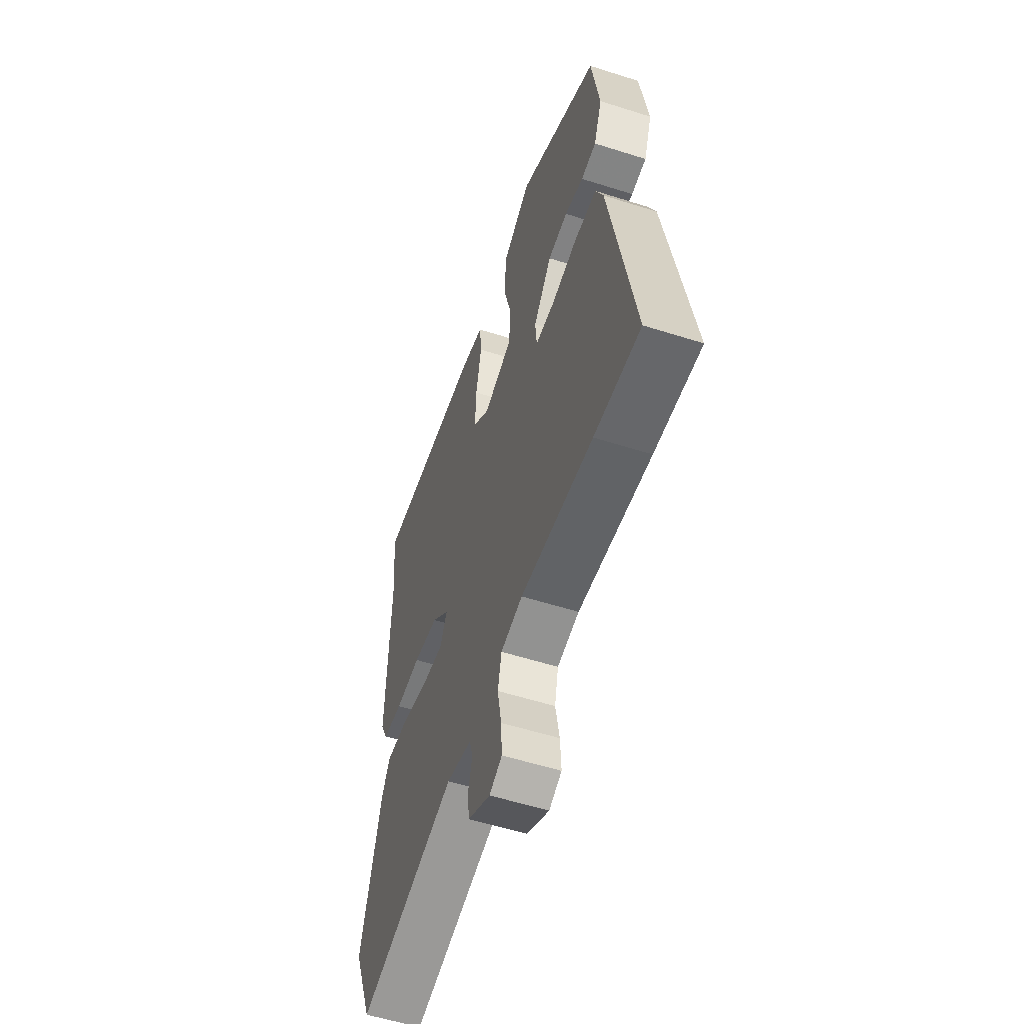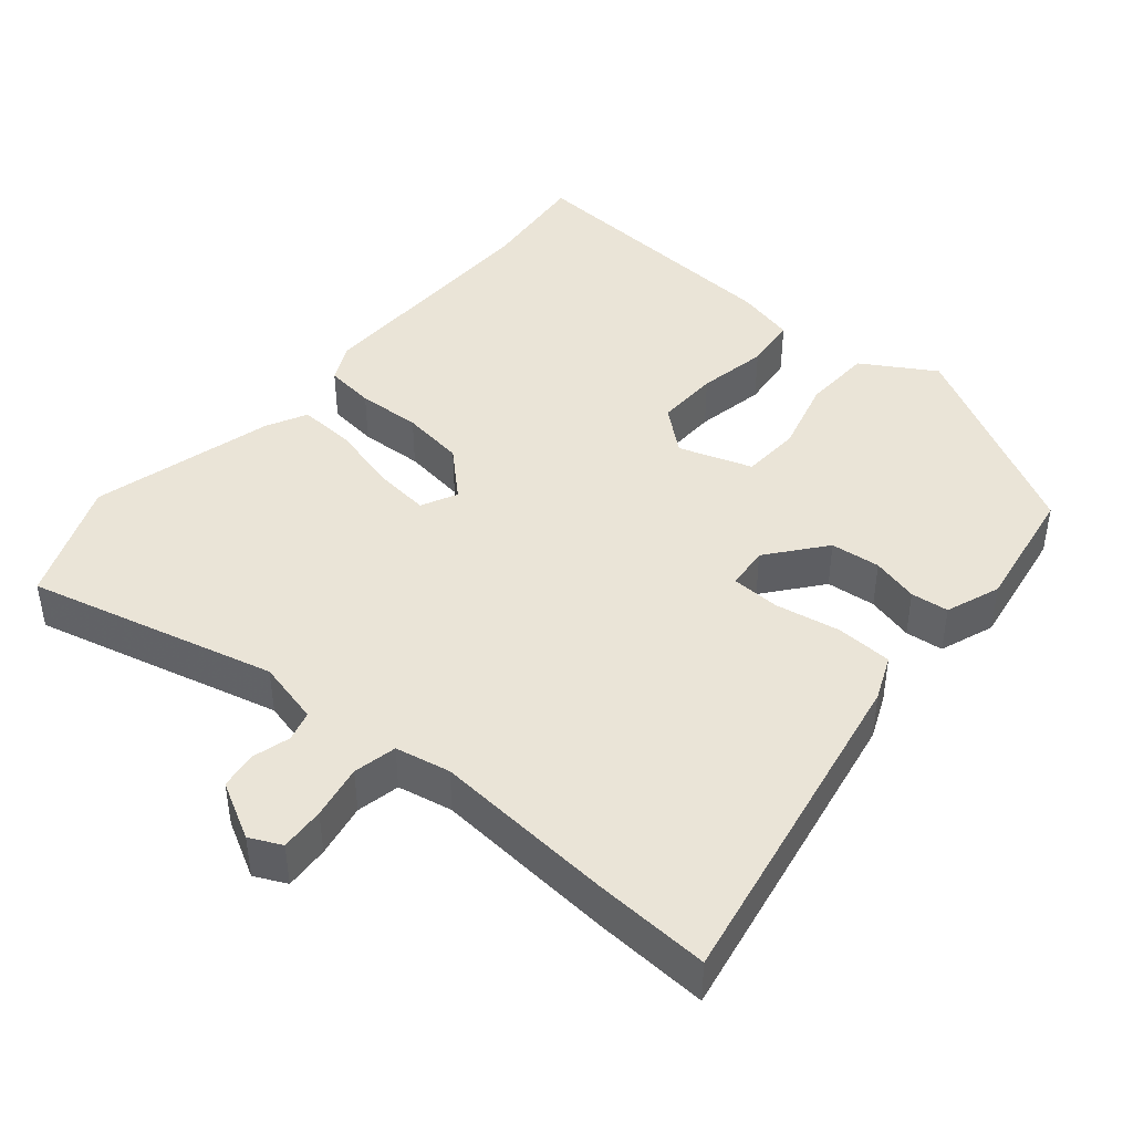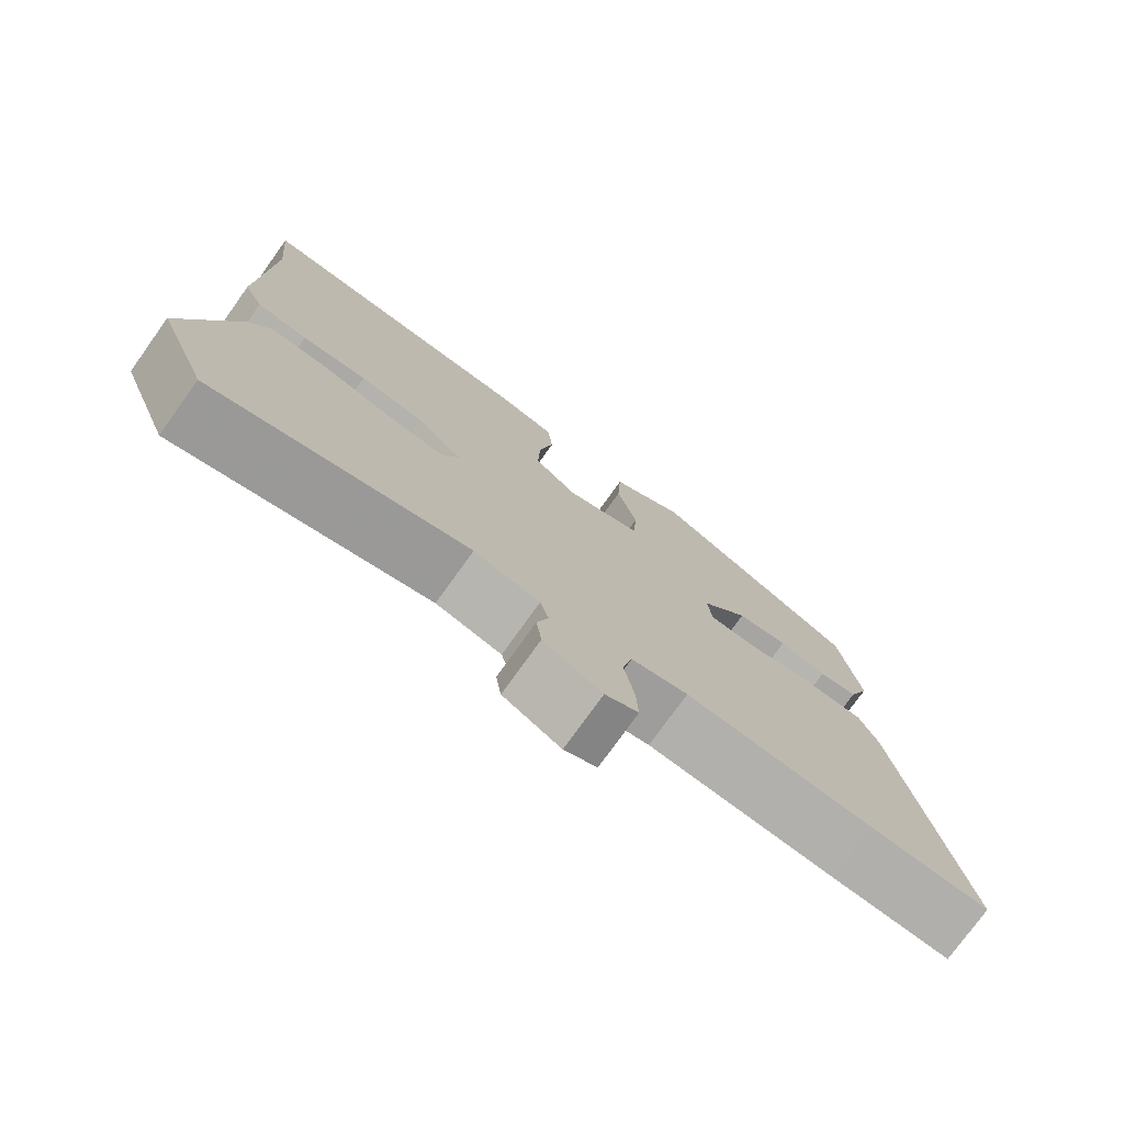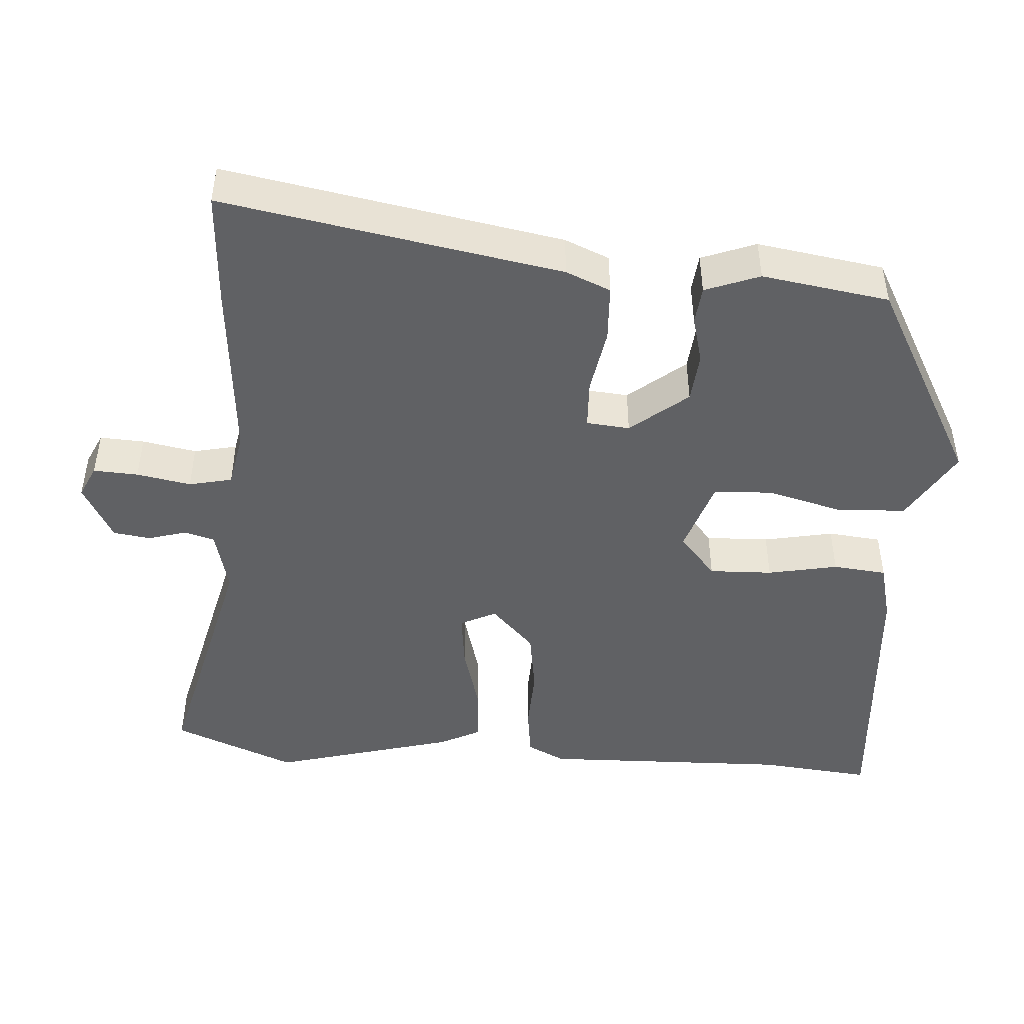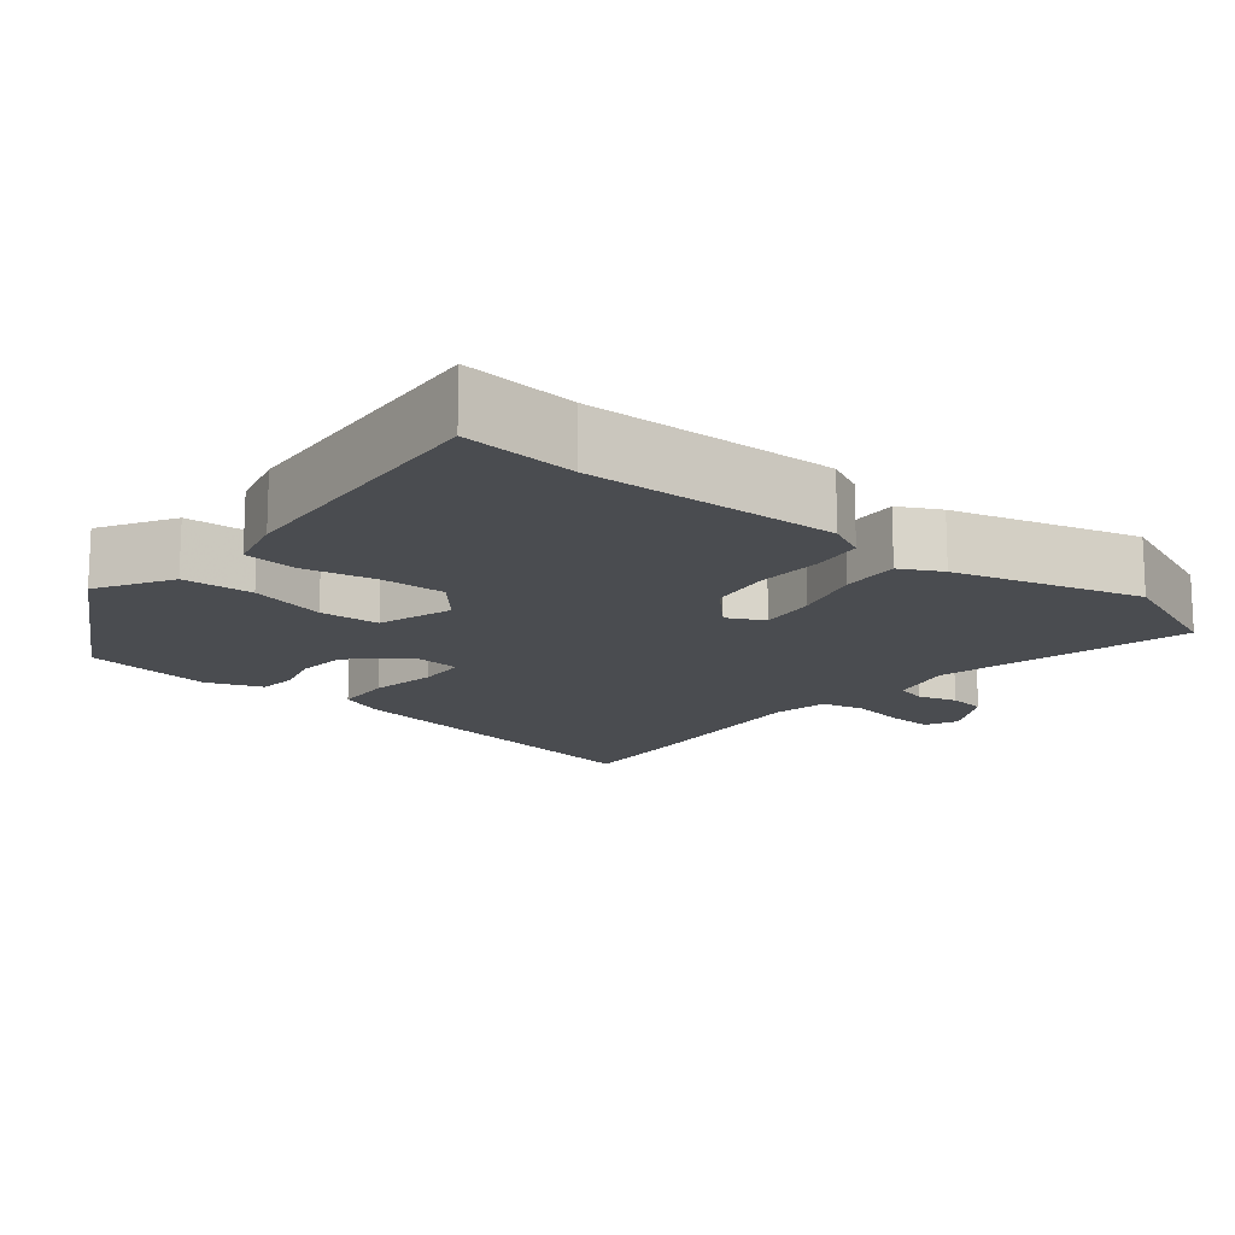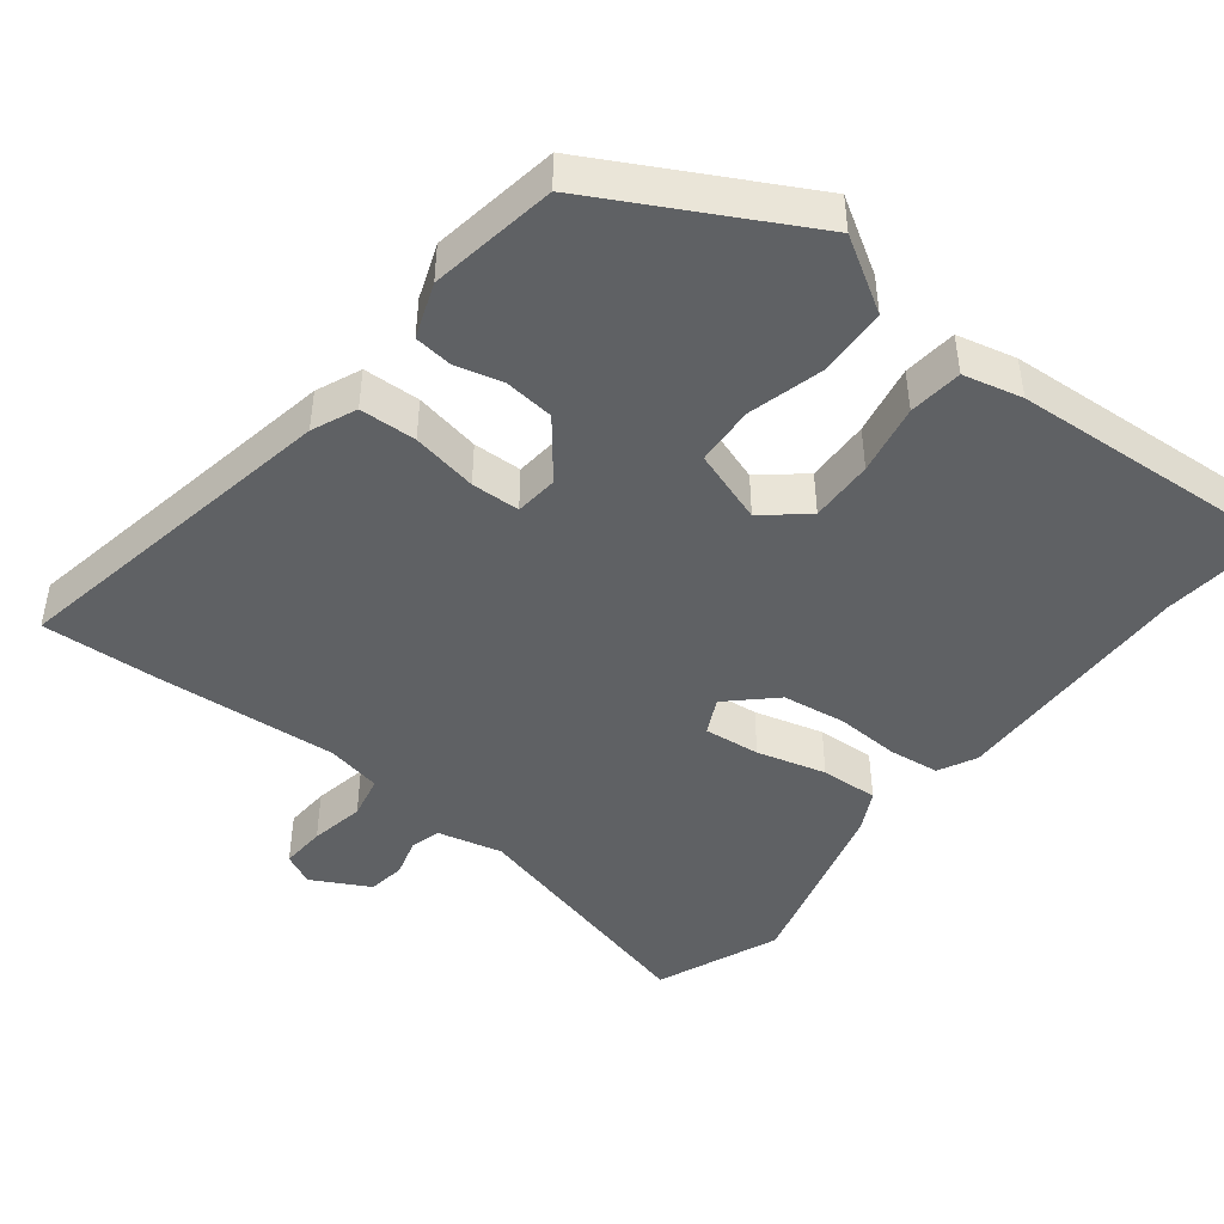
<metadata>
{"format":"obj","ext":"obj","renderer":"f3d","projection":"perspective","resolution":1024,"background":"white","views":[{"elev":-55.8,"azim":-108.5,"up":"+Z"},{"elev":43.6,"azim":-140.5,"up":"+Y"},{"elev":-76.5,"azim":144.4,"up":"+Z"},{"elev":-46.8,"azim":-94.2,"up":"+Y"},{"elev":-15.1,"azim":50.9,"up":"+Y"},{"elev":-45.7,"azim":-38.7,"up":"+Y"}]}
</metadata>
<code>
v 0.538 0.07 -0.405
v 0.472 0.07 -0.57
v 0.137 0.07 -0.49
v 0.051 0.07 -0.512
v 0.04 0.07 -0.553
v 0.055 0.07 -0.604
v 0.048 0.07 -0.654
v -0.028 0.07 -0.696
v -0.071 0.07 -0.676
v -0.068 0.07 -0.616
v -0.055 0.07 -0.543
v -0.068 0.07 -0.485
v -0.142 0.07 -0.471
v -0.387 0.07 -0.493
v -0.542 0.07 -0.503
v -0.463 0.07 -0.049
v -0.438 0.07 0.011
v -0.362 0.07 0.015
v -0.274 0.07 0
v -0.209 0.07 0.003
v -0.204 0.07 0.061
v -0.266 0.07 0.137
v -0.333 0.07 0.143
v -0.396 0.07 0.126
v -0.447 0.07 0.131
v -0.475 0.07 0.204
v -0.449 0.07 0.375
v -0.176 0.07 0.526
v -0.078 0.07 0.468
v -0.073 0.07 0.375
v -0.099 0.07 0.274
v -0.094 0.07 0.195
v 0.005 0.07 0.163
v 0.062 0.07 0.212
v 0.059 0.07 0.297
v 0.04 0.07 0.391
v 0.047 0.07 0.463
v 0.126 0.07 0.483
v 0.501 0.07 0.512
v 0.487 0.07 0.361
v 0.497 0.07 0.03
v 0.472 0.07 -0.021
v 0.405 0.07 -0.03
v 0.319 0.07 -0.027
v 0.234 0.07 -0.04
v 0.174 0.07 -0.098
v 0.198 0.07 -0.146
v 0.273 0.07 -0.137
v 0.365 0.07 -0.111
v 0.442 0.07 -0.106
v 0.47 0.07 -0.16
v 0.538 0 -0.405
v 0.472 0 -0.57
v 0.137 0 -0.49
v 0.051 0 -0.512
v 0.04 0 -0.553
v 0.055 0 -0.604
v 0.048 0 -0.654
v -0.028 0 -0.696
v -0.071 0 -0.676
v -0.068 0 -0.616
v -0.055 0 -0.543
v -0.068 0 -0.485
v -0.142 0 -0.471
v -0.387 0 -0.493
v -0.542 0 -0.503
v -0.463 0 -0.049
v -0.438 0 0.011
v -0.362 0 0.015
v -0.274 0 0
v -0.209 0 0.003
v -0.204 0 0.061
v -0.266 0 0.137
v -0.333 0 0.143
v -0.396 0 0.126
v -0.447 0 0.131
v -0.475 0 0.204
v -0.449 0 0.375
v -0.176 0 0.526
v -0.078 0 0.468
v -0.073 0 0.375
v -0.099 0 0.274
v -0.094 0 0.195
v 0.005 0 0.163
v 0.062 0 0.212
v 0.059 0 0.297
v 0.04 0 0.391
v 0.047 0 0.463
v 0.126 0 0.483
v 0.501 0 0.512
v 0.487 0 0.361
v 0.497 0 0.03
v 0.472 0 -0.021
v 0.405 0 -0.03
v 0.319 0 -0.027
v 0.234 0 -0.04
v 0.174 0 -0.098
v 0.198 0 -0.146
v 0.273 0 -0.137
v 0.365 0 -0.111
v 0.442 0 -0.106
v 0.47 0 -0.16
f 48 49 50 51
f 47 48 51 1
f 41 42 43 44
f 40 41 44 45
f 39 40 45 46
f 35 36 37 38
f 34 35 38 39
f 33 34 39 46
f 28 29 30 31
f 28 31 32
f 27 28 32
f 26 27 32
f 23 24 25 26
f 22 23 26 32
f 21 22 32 33
f 16 17 18 19
f 16 19 20
f 13 14 15 16
f 12 13 16 20
f 8 9 10 11
f 6 7 8 11
f 5 6 11 12
f 4 5 12 20
f 47 1 2 3
f 21 33 46 47
f 20 21 47
f 3 4 20 47
f 102 101 100 99
f 52 102 99 98
f 95 94 93 92
f 96 95 92 91
f 97 96 91 90
f 89 88 87 86
f 90 89 86 85
f 97 90 85 84
f 82 81 80 79
f 83 82 79
f 83 79 78
f 83 78 77
f 77 76 75 74
f 83 77 74 73
f 84 83 73 72
f 70 69 68 67
f 71 70 67
f 67 66 65 64
f 71 67 64 63
f 62 61 60 59
f 62 59 58 57
f 63 62 57 56
f 71 63 56 55
f 54 53 52 98
f 98 97 84 72
f 98 72 71
f 98 71 55 54
f 1 52 53 2
f 2 53 54 3
f 3 54 55 4
f 4 55 56 5
f 5 56 57 6
f 6 57 58 7
f 7 58 59 8
f 8 59 60 9
f 9 60 61 10
f 10 61 62 11
f 11 62 63 12
f 12 63 64 13
f 13 64 65 14
f 14 65 66 15
f 15 66 67 16
f 16 67 68 17
f 17 68 69 18
f 18 69 70 19
f 19 70 71 20
f 20 71 72 21
f 21 72 73 22
f 22 73 74 23
f 23 74 75 24
f 24 75 76 25
f 25 76 77 26
f 26 77 78 27
f 27 78 79 28
f 28 79 80 29
f 29 80 81 30
f 30 81 82 31
f 31 82 83 32
f 32 83 84 33
f 33 84 85 34
f 34 85 86 35
f 35 86 87 36
f 36 87 88 37
f 37 88 89 38
f 38 89 90 39
f 39 90 91 40
f 40 91 92 41
f 41 92 93 42
f 42 93 94 43
f 43 94 95 44
f 44 95 96 45
f 45 96 97 46
f 46 97 98 47
f 47 98 99 48
f 48 99 100 49
f 49 100 101 50
f 50 101 102 51
f 51 102 52 1

</code>
